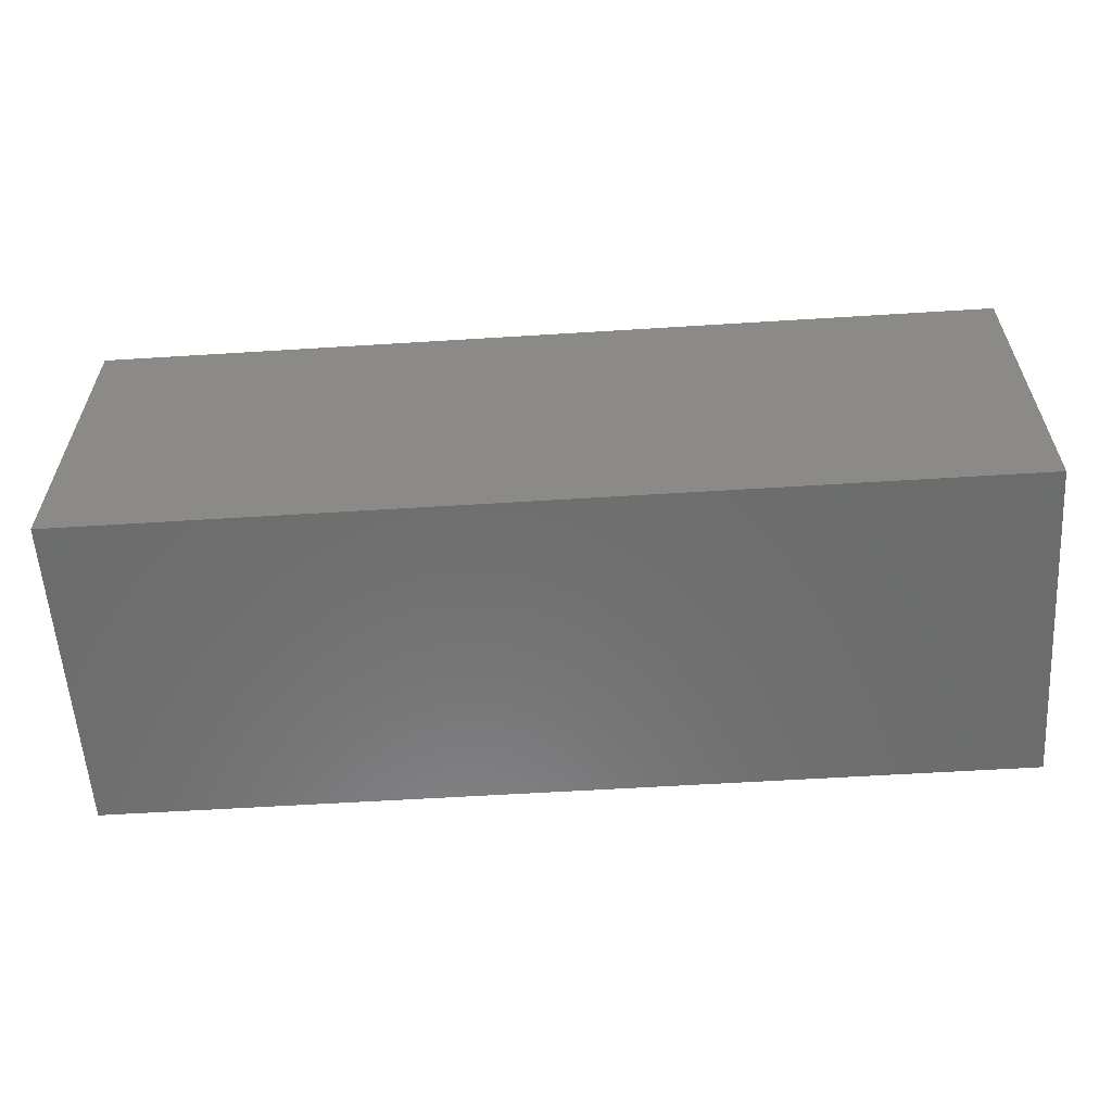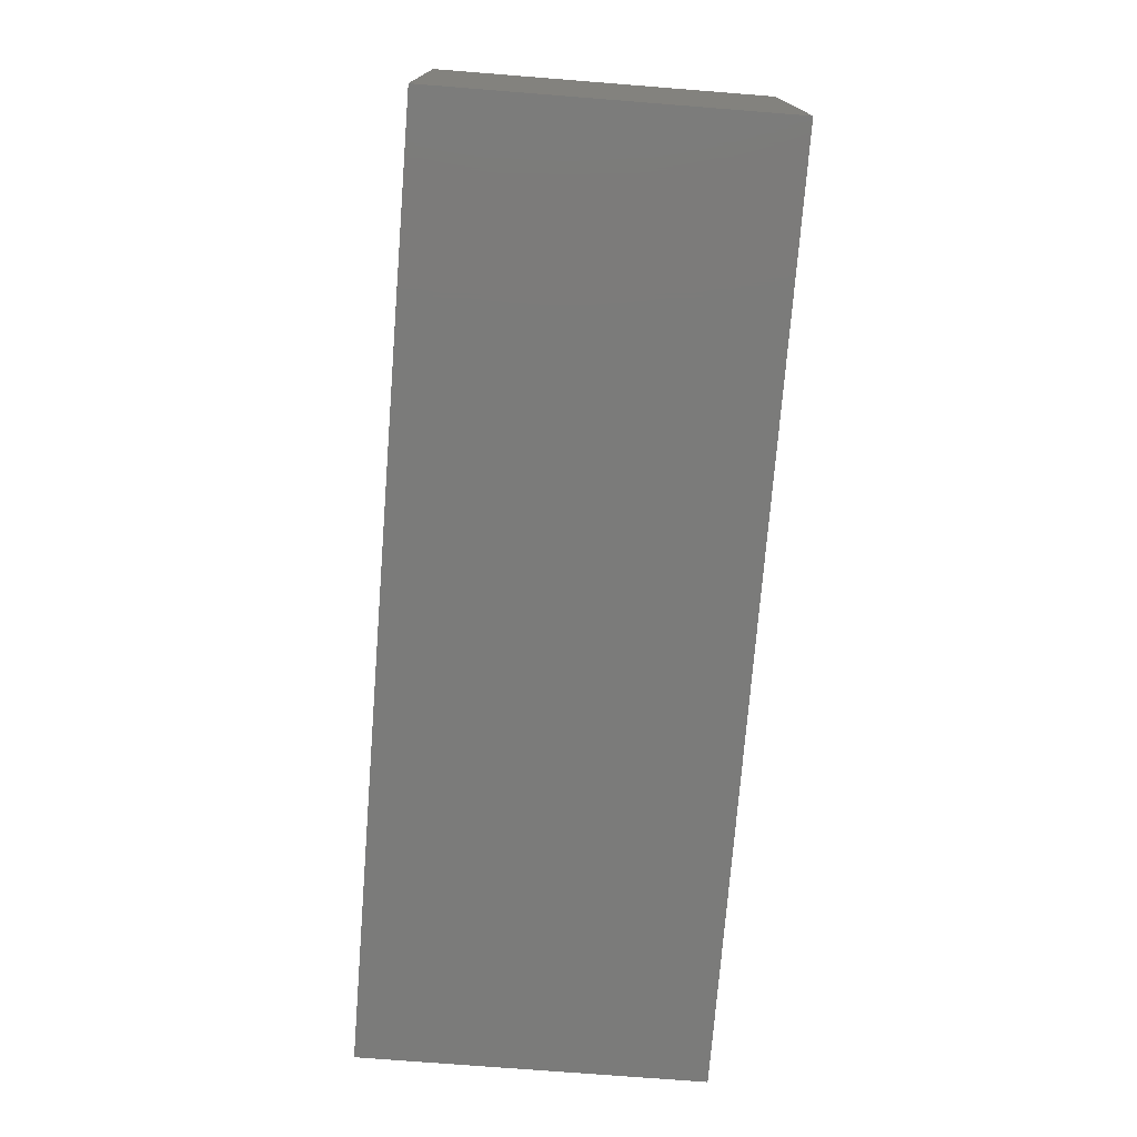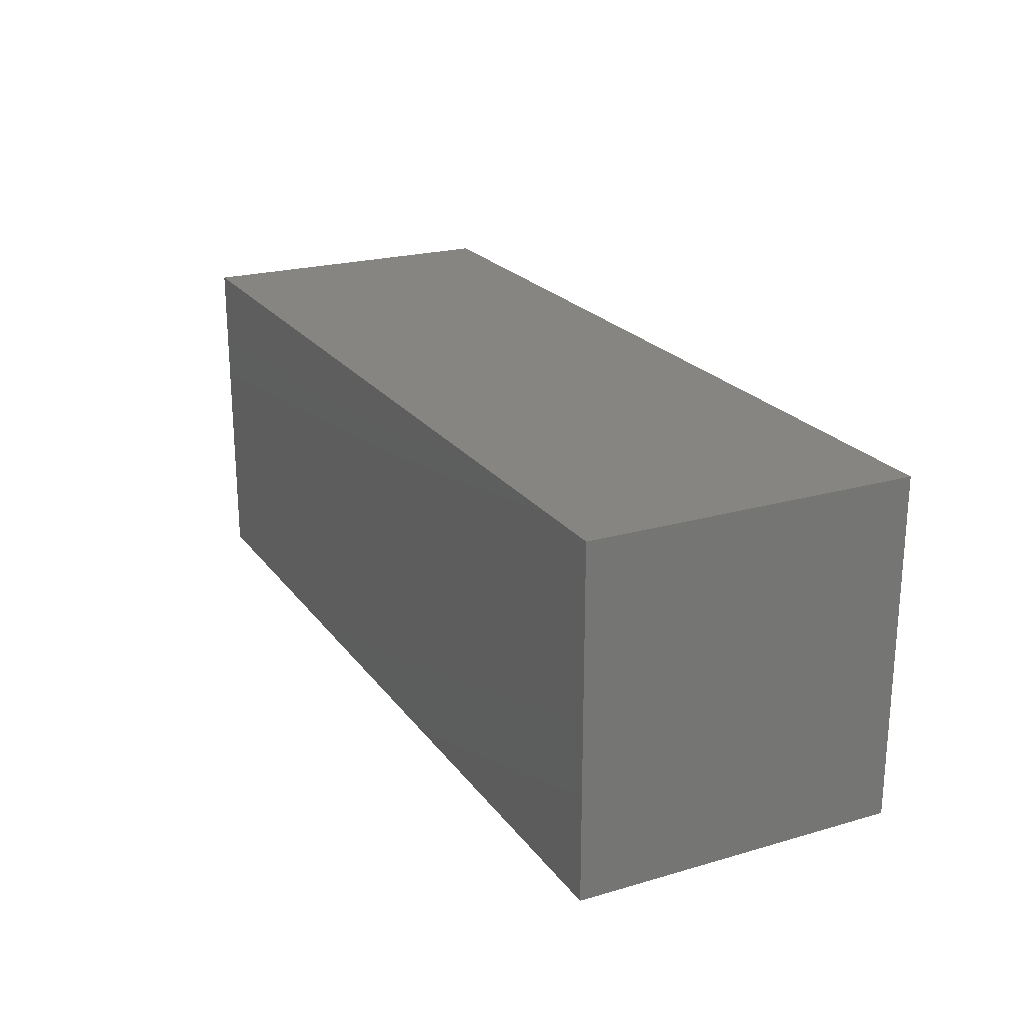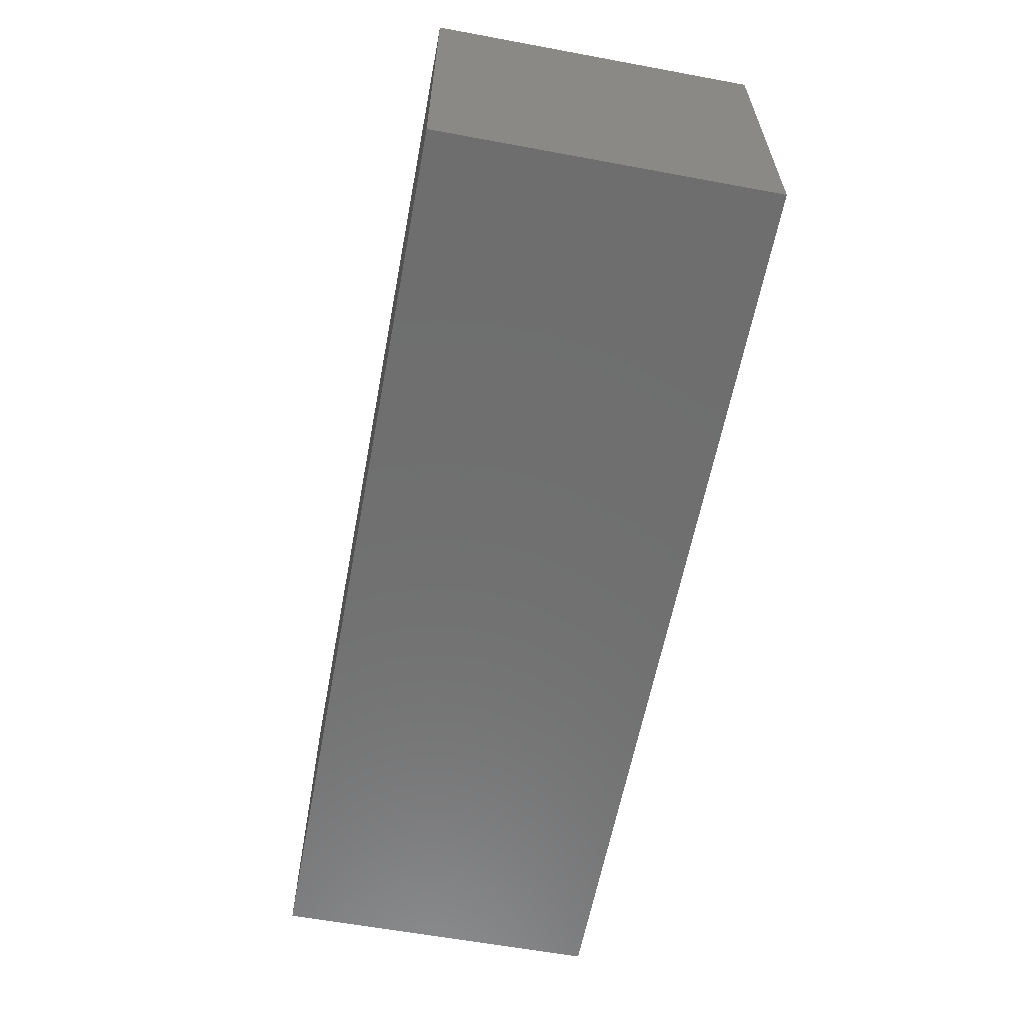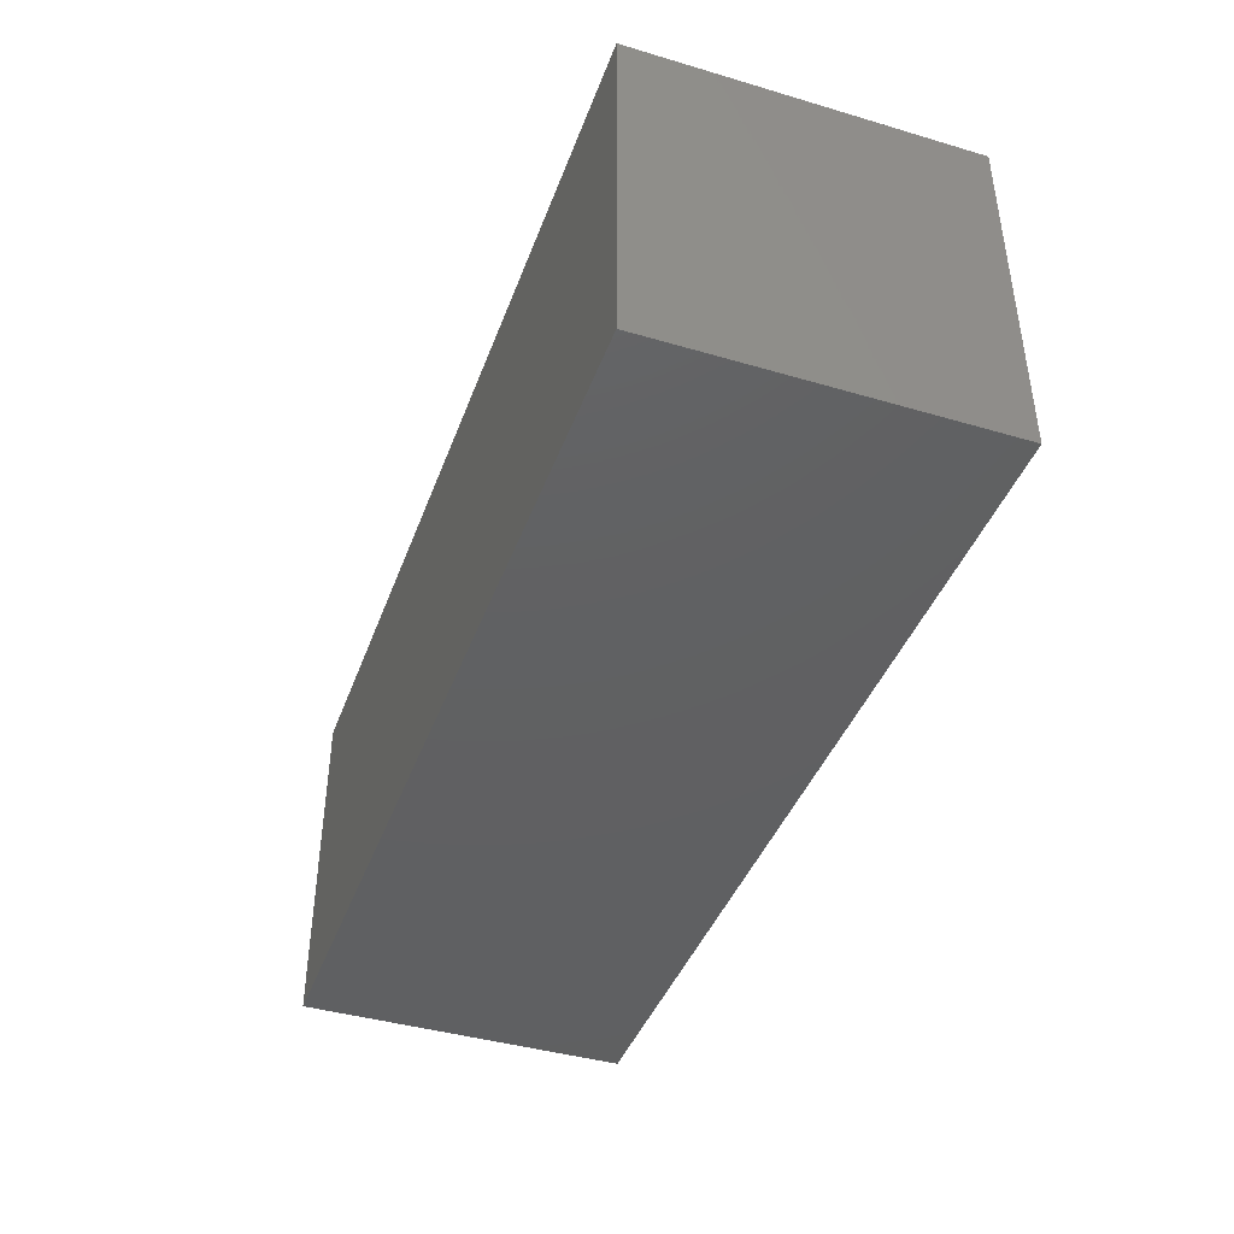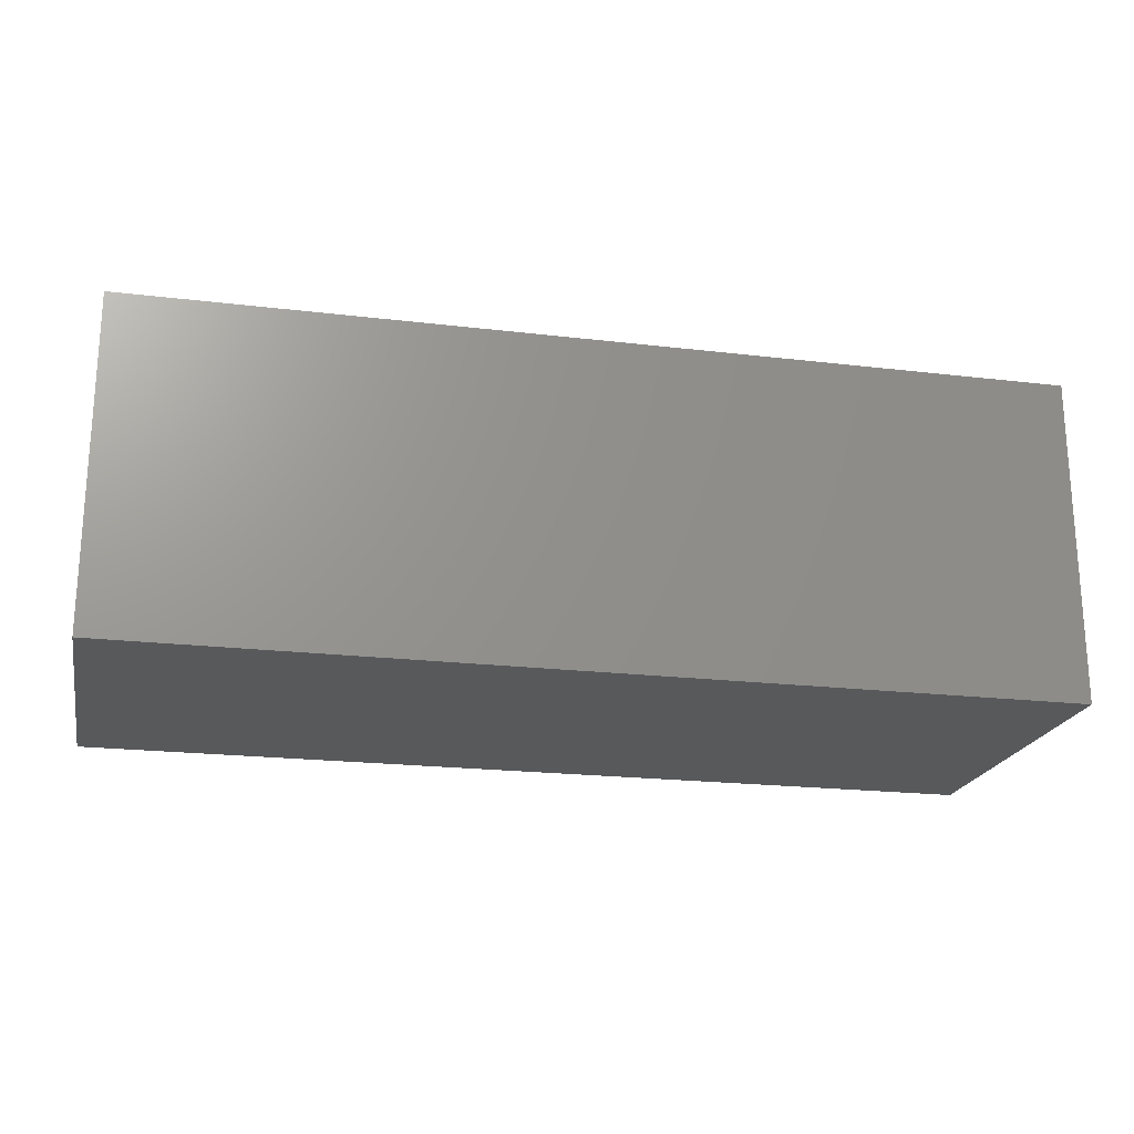
<metadata>
{"format":"stl","ext":"stl","renderer":"f3d","projection":"perspective","resolution":1024,"background":"white","views":[{"elev":-58.5,"azim":-176.3,"up":"+Y"},{"elev":-74.1,"azim":-94.5,"up":"+Z"},{"elev":22.2,"azim":-116.6,"up":"+Y"},{"elev":-60.7,"azim":-100.7,"up":"+Y"},{"elev":-41.9,"azim":-109.5,"up":"+Y"},{"elev":-20.8,"azim":-12.1,"up":"+Z"}]}
</metadata>
<code>
# stl→obj: 16 verts, 28 faces
v 0.7812 -0.2891 0.5234
v 0.7031 -0.2109 0.5234
v -0.7812 -0.2891 0.5234
v -0.7031 -0.2109 0.5234
v -0.7812 0.2945 0.5234
v -0.7031 0.2164 0.5234
v 0.7812 0.2945 0.5234
v 0.7031 0.2164 0.5234
v -0.7031 -0.2109 0.04688
v 0.7031 -0.2109 0.04688
v 0.7031 0.2164 0.04688
v -0.7031 0.2164 0.04688
v -0.7812 -0.2891 -0.03125
v 0.7812 -0.2891 -0.03125
v 0.7812 0.2945 -0.03125
v -0.7812 0.2945 -0.03125
f 1 2 3
f 3 2 4
f 3 4 5
f 5 4 6
f 5 6 7
f 7 6 8
f 7 8 1
f 1 8 2
f 4 2 9
f 9 2 10
f 10 2 11
f 11 2 8
f 8 6 11
f 11 6 12
f 12 6 9
f 9 6 4
f 3 13 1
f 1 13 14
f 1 14 7
f 7 14 15
f 7 15 5
f 5 15 16
f 5 16 3
f 3 16 13
f 16 15 13
f 13 15 14
f 12 9 11
f 11 9 10

</code>
